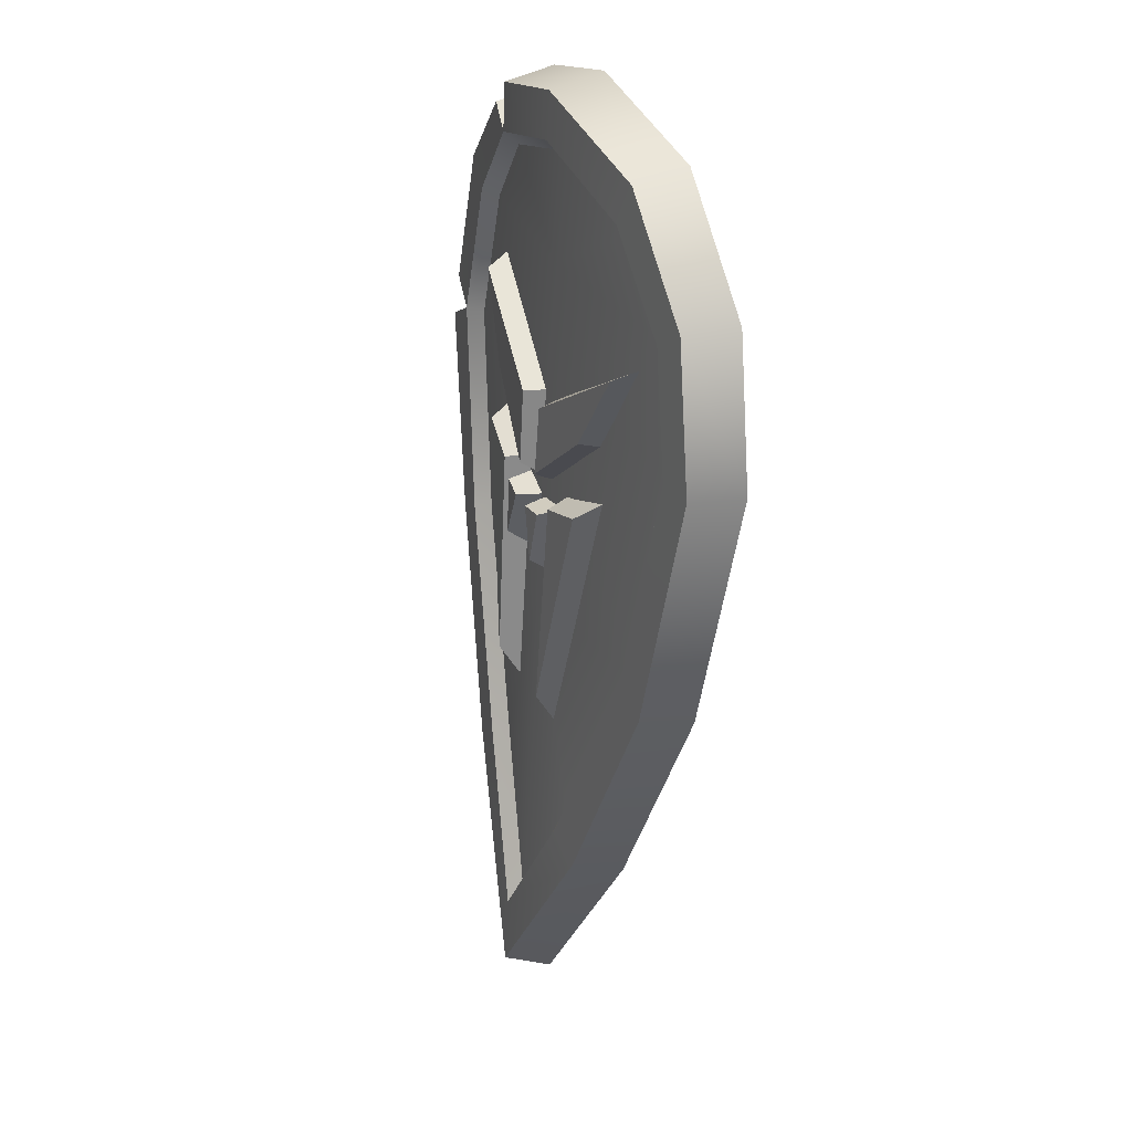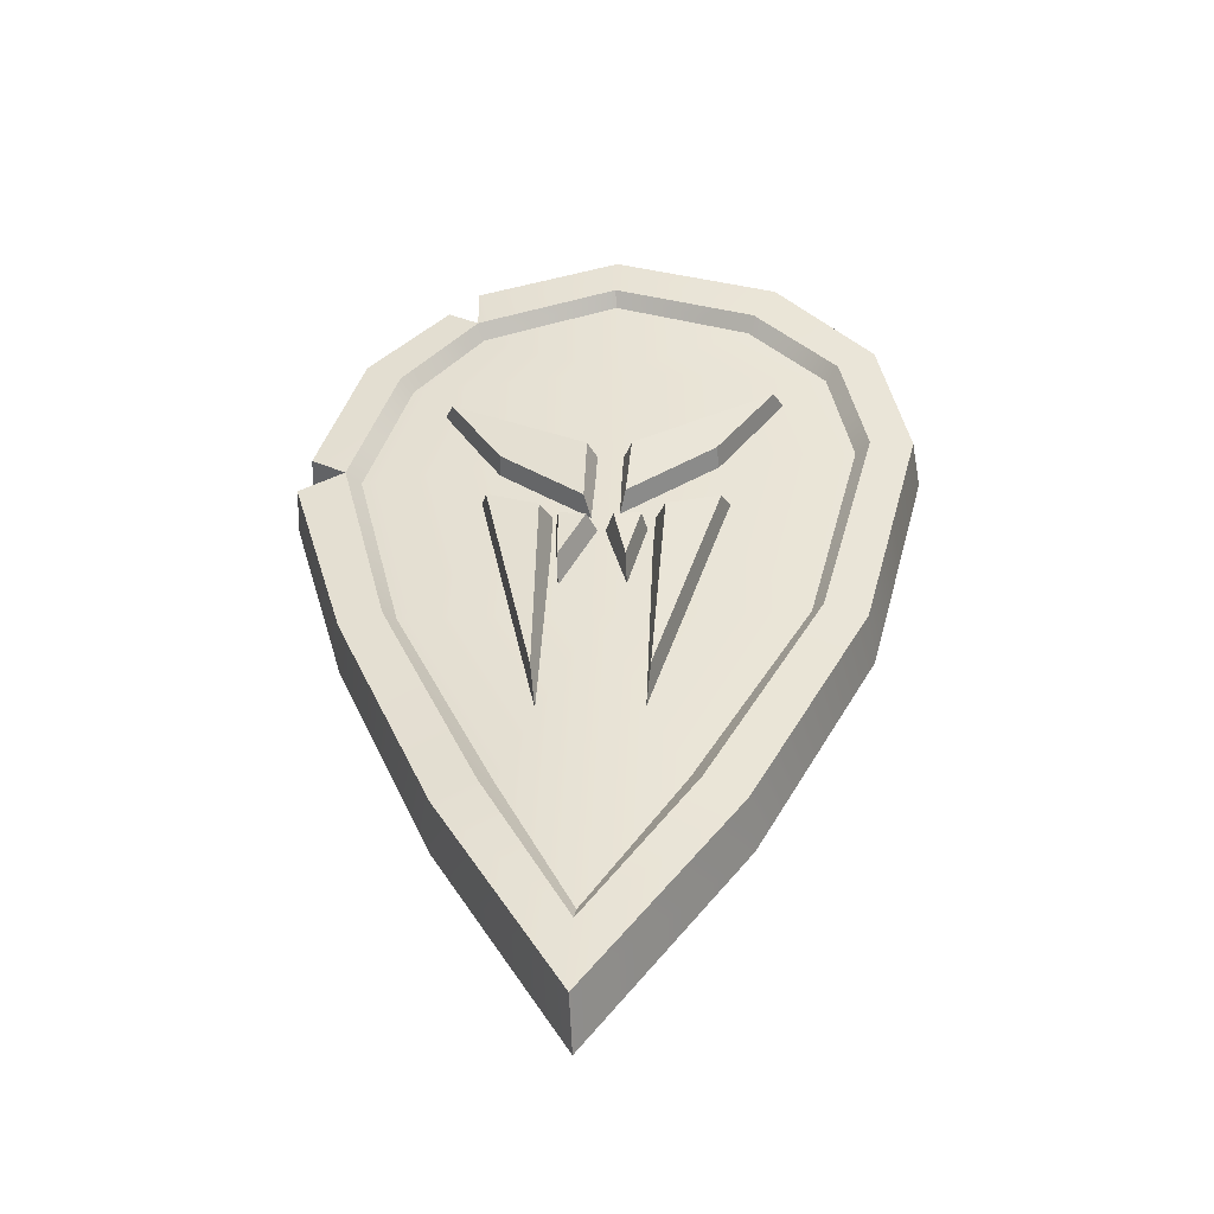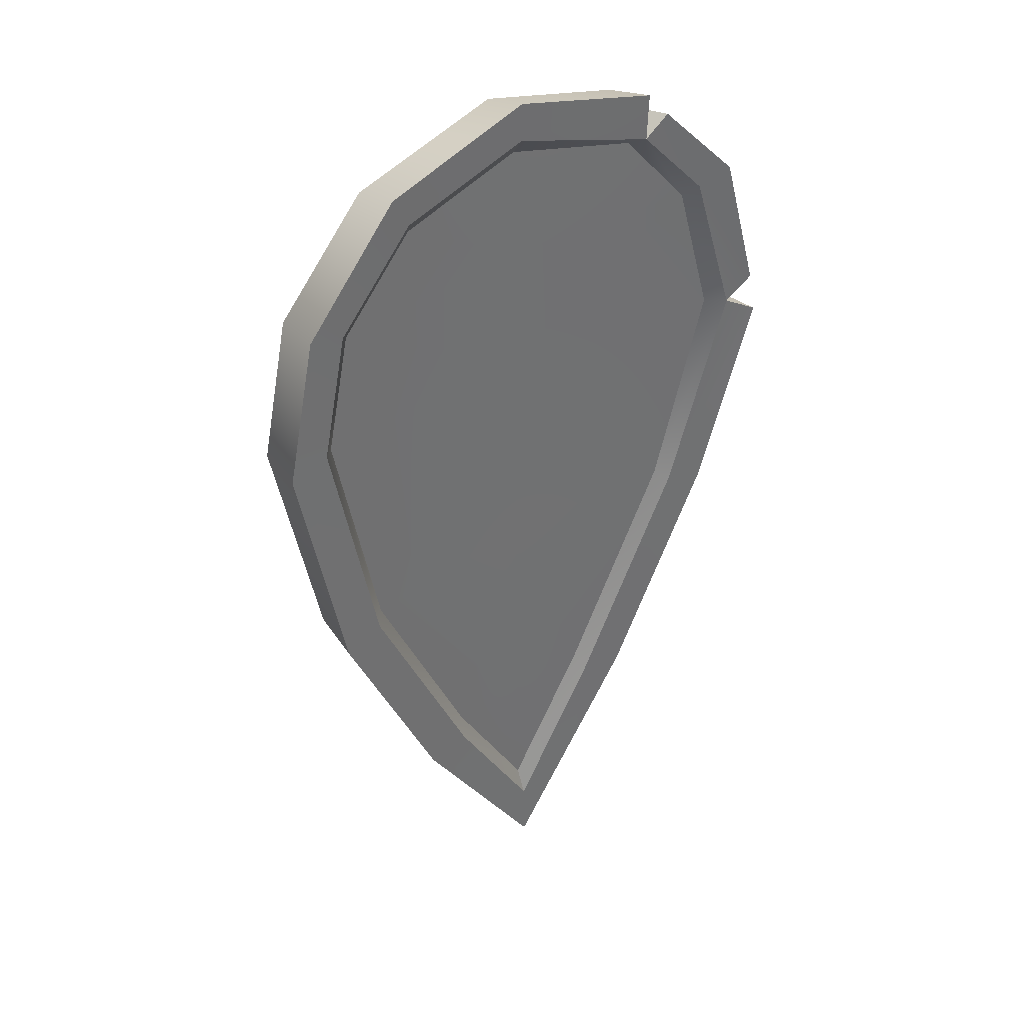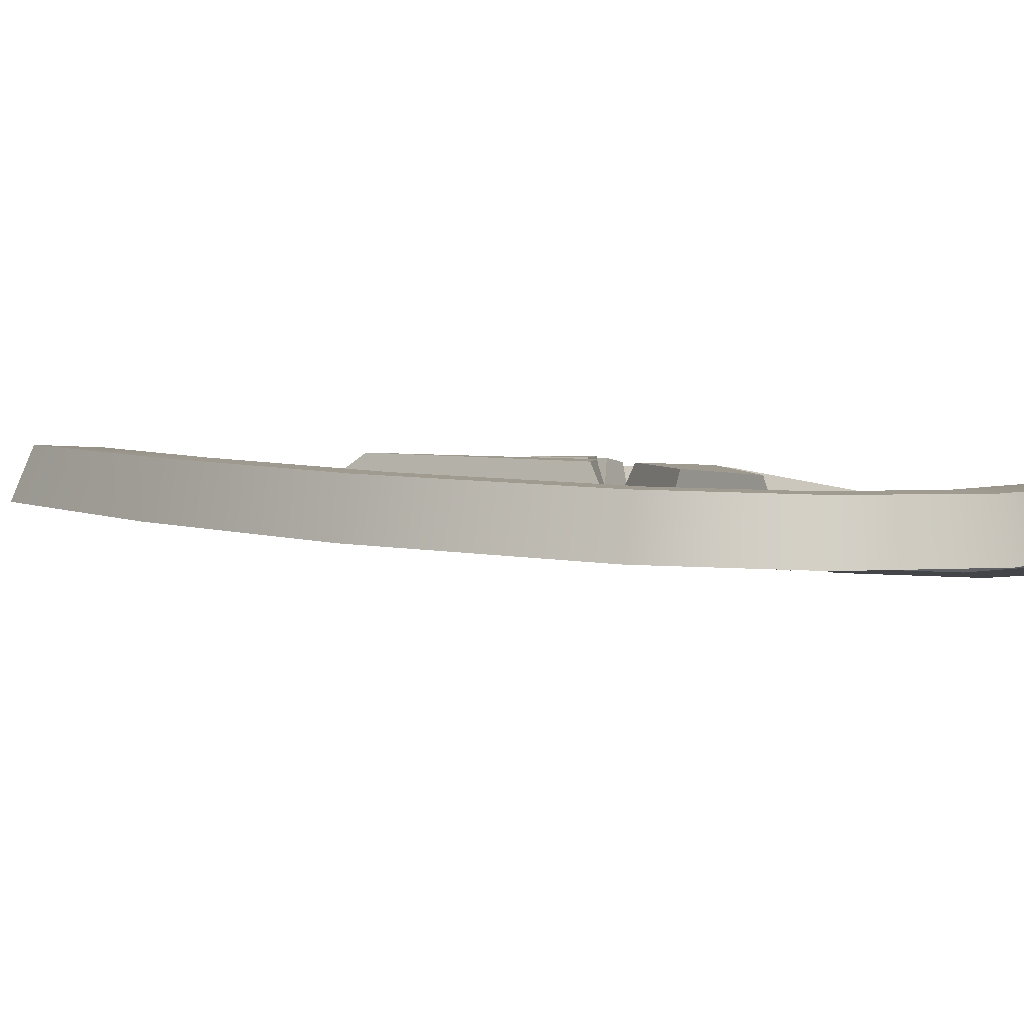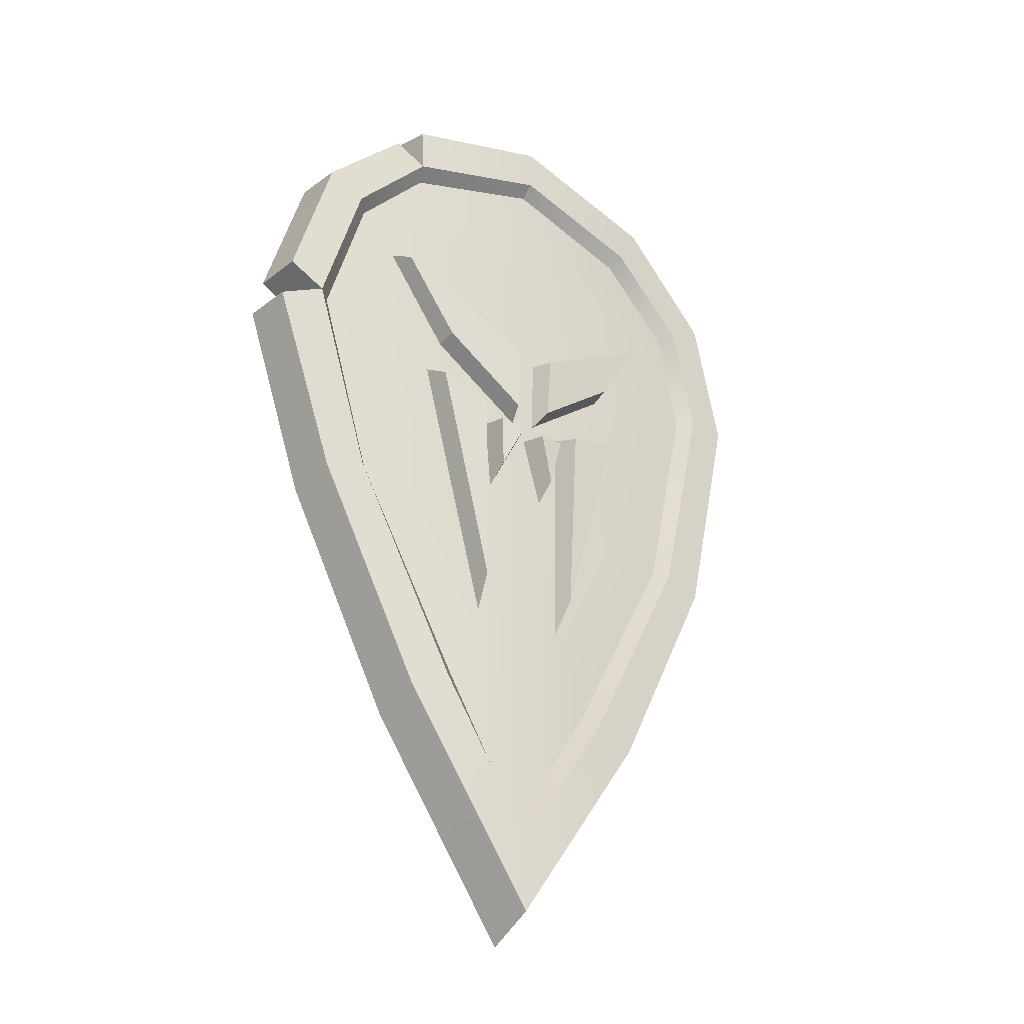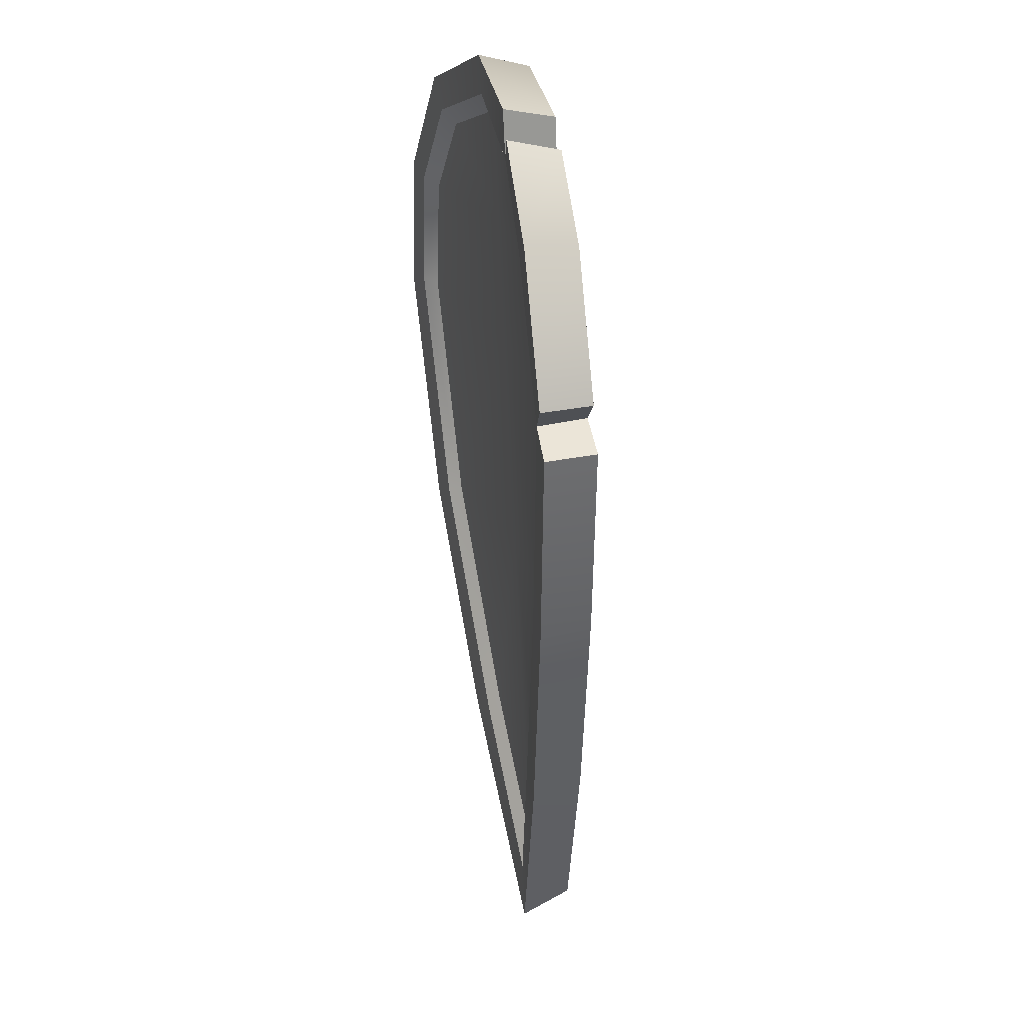
<metadata>
{"format":"obj","ext":"obj","renderer":"f3d","projection":"perspective","resolution":1024,"background":"white","views":[{"elev":25.6,"azim":66.4,"up":"+Y"},{"elev":-43.9,"azim":1.7,"up":"+Y"},{"elev":34.9,"azim":139.0,"up":"+Y"},{"elev":0.5,"azim":109.3,"up":"+Z"},{"elev":-28.3,"azim":-37.0,"up":"+Y"},{"elev":20.7,"azim":-105.9,"up":"+Y"}]}
</metadata>
<code>
g meger3d_Char_sundries_C1_6
v 0.008743 0.177 0.01153
v 0.01343 0.2899 0.007214
v 0.2111 0.2808 -0.002058
v 0.231 0.1777 0.000743
v 0.1801 -0.02499 0.01063
v 7.141e-06 -0.03319 0.01958
v 0.07402 -0.2137 0.02329
v -0.01299 -0.3456 0.03192
v 0.1419 0.3502 -0.0005706
v 0.01749 0.3876 0.003516
v -0.1731 0.2957 -0.01743
v -0.2132 0.1706 -0.01601
v -0.08028 -0.2075 0.01711
v -0.1696 -0.01099 -0.003381
v -0.1088 0.3603 -0.01061
v 0.1893 -0.03033 0.025
v 0.2253 -0.04408 0.02375
v 0.1185 -0.2454 0.03655
v 0.08326 -0.2243 0.03728
v 0.2434 0.1778 0.01452
v 0.2818 0.1762 0.0127
v 0.2221 0.285 0.01152
v 0.2571 0.3041 0.009089
v 0.1473 0.3611 0.01232
v 0.1694 0.3985 0.009834
v 0.01912 0.4399 0.01512
v 0.01736 0.3978 0.01697
v -0.01436 -0.3646 0.04713
v -0.01715 -0.4318 0.04971
v -0.1149 0.4156 -7.14e-05
v -0.1143 0.3716 0.001847
v -0.1281 -0.2356 0.02667
v -0.09143 -0.2173 0.03028
v -0.1803 -0.01554 0.0102
v -0.2171 -0.02638 0.006029
v -0.2688 0.1531 -0.007105
v -0.2266 0.1721 -0.003286
v -0.1848 0.3013 -0.004777
v -0.2591 0.1938 -0.008372
v -0.2178 0.3231 -0.009931
v -0.143 0.3916 -0.003179
v 0.07926 -0.255 -0.009782
v 0.1234 -0.2601 -0.01191
v 0.1928 -0.04092 -0.0232
v 0.2323 -0.05241 -0.02499
v 0.2897 0.1747 -0.03628
v 0.2503 0.1842 -0.03429
v 0.2641 0.3064 -0.03996
v 0.2283 0.2979 -0.03742
v 0.171 0.4091 -0.03924
v 0.1523 0.3797 -0.03669
v 0.02154 0.4517 -0.03349
v 0.02001 0.4158 -0.03121
v -0.01373 -0.3956 0.0004663
v -0.01611 -0.4532 0.002218
v -0.1186 0.4251 -0.04924
v -0.1185 0.3813 -0.04715
v -0.1302 -0.2499 -0.02207
v -0.08615 -0.2484 -0.01641
v -0.1808 -0.02597 -0.03816
v -0.2208 -0.03427 -0.04314
v -0.2729 0.1521 -0.05657
v -0.2364 0.1719 -0.05246
v -0.2631 0.1928 -0.05782
v -0.186 0.3145 -0.05401
v -0.2207 0.3258 -0.05938
v -0.1397 0.402 -0.05217
v 0.2221 0.285 0.01152
v 0.2111 0.2808 -0.002058
v 0.1473 0.3611 0.01232
v 0.1419 0.3502 -0.0005706
v 0.2434 0.1778 0.01452
v 0.231 0.1777 0.000743
v 0.1801 -0.02499 0.01063
v 0.1893 -0.03033 0.025
v 0.07402 -0.2137 0.02329
v 0.08326 -0.2243 0.03728
v 0.01736 0.3978 0.01697
v 0.01749 0.3876 0.003516
v -0.01299 -0.3456 0.03192
v -0.01436 -0.3646 0.04713
v 0.2641 0.3064 -0.03996
v 0.2571 0.3041 0.009089
v 0.1694 0.3985 0.009834
v 0.171 0.4091 -0.03924
v 0.2897 0.1747 -0.03628
v 0.2818 0.1762 0.0127
v 0.2253 -0.04408 0.02375
v 0.2323 -0.05241 -0.02499
v 0.1185 -0.2454 0.03655
v 0.1234 -0.2601 -0.01191
v -0.01715 -0.4318 0.04971
v -0.01611 -0.4532 0.002218
v 0.02154 0.4517 -0.03349
v 0.01912 0.4399 0.01512
v -0.1149 0.4156 -7.14e-05
v -0.1186 0.4251 -0.04924
v 0.1928 -0.04092 -0.0232
v 0.07462 -0.2367 -0.0001304
v 0.07926 -0.255 -0.009782
v 0.1825 -0.03328 -0.01236
v 0.2503 0.1842 -0.03429
v 0.2371 0.1806 -0.0224
v 0.2162 0.2886 -0.02514
v 0.2283 0.2979 -0.03742
v 0.1441 0.3663 -0.02424
v 0.1523 0.3797 -0.03669
v 0.02001 0.4158 -0.03121
v 0.01891 0.4005 -0.01889
v -0.01308 -0.3699 0.009865
v -0.01373 -0.3956 0.0004663
v 0.07462 -0.2367 -0.0001304
v -0.007384 -0.2331 0.004351
v -0.01308 -0.3699 0.009865
v 0.001235 -0.02537 -0.003267
v 0.1825 -0.03328 -0.01236
v 0.009823 0.1816 -0.01084
v 0.2371 0.1806 -0.0224
v 0.2162 0.2886 -0.02514
v 0.01463 0.2974 -0.01512
v 0.1441 0.3663 -0.02424
v 0.01891 0.4005 -0.01889
v -0.08084 -0.2305 -0.006357
v -0.1708 -0.01914 -0.02651
v -0.2172 0.1744 -0.03958
v -0.1757 0.3043 -0.04084
v -0.1077 0.3764 -0.03432
v 0.02567 0.1035 0.03279
v 0.03148 0.167 0.03076
v 0.1064 0.1615 0.02726
v 0.1595 0.2355 0.02251
v 0.05994 0.08376 0.0351
v 0.1083 0.09429 0.03278
v 0.04519 -0.1072 0.04101
v 0.01507 0.06983 0.0378
v 0.03897 0.07044 0.03667
v 0.02525 0.02118 0.03806
v 0.02567 0.1035 0.03279
v 0.02114 0.1698 0.00289
v 0.03148 0.167 0.03076
v 0.01778 0.08836 0.005437
v 0.02567 0.1035 0.03279
v 0.1064 0.1615 0.02726
v 0.1092 0.1545 -0.0008458
v 0.01778 0.08836 0.005437
v 0.1595 0.2355 0.02251
v 0.1092 0.1545 -0.0008458
v 0.1064 0.1615 0.02726
v 0.1737 0.2485 -0.006789
v 0.1595 0.2355 0.02251
v 0.03148 0.167 0.03076
v 0.02114 0.1698 0.00289
v 0.1737 0.2485 -0.006789
v 0.04905 0.08934 0.007135
v 0.04519 -0.1072 0.04101
v 0.03915 -0.1485 0.01458
v 0.05994 0.08376 0.0351
v 0.1188 0.11 0.003521
v 0.03915 -0.1485 0.01458
v 0.04519 -0.1072 0.04101
v 0.1083 0.09429 0.03278
v 0.1083 0.09429 0.03278
v 0.05994 0.08376 0.0351
v 0.04905 0.08934 0.007135
v 0.1188 0.11 0.003521
v 0.02525 0.02118 0.03806
v 0.00628 0.07177 0.009888
v 0.01507 0.06983 0.0378
v 0.02601 0.0008234 0.01054
v 0.02525 0.02118 0.03806
v 0.03897 0.07044 0.03667
v 0.04547 0.07413 0.008045
v 0.02601 0.0008234 0.01054
v 0.04547 0.07413 0.008045
v 0.03897 0.07044 0.03667
v 0.01507 0.06983 0.0378
v 0.00628 0.07177 0.009888
v -0.1143 0.3716 0.001847
v -0.1731 0.2957 -0.01743
v -0.1848 0.3013 -0.004777
v -0.1088 0.3603 -0.01061
v -0.2266 0.1721 -0.003286
v -0.2132 0.1706 -0.01601
v -0.1696 -0.01099 -0.003381
v -0.1803 -0.01554 0.0102
v -0.08028 -0.2075 0.01711
v -0.09143 -0.2173 0.03028
v 0.01736 0.3978 0.01697
v 0.01749 0.3876 0.003516
v -0.01299 -0.3456 0.03192
v -0.01436 -0.3646 0.04713
v -0.2178 0.3231 -0.009931
v -0.2207 0.3258 -0.05938
v -0.143 0.3916 -0.003179
v -0.1397 0.402 -0.05217
v -0.2631 0.1928 -0.05782
v -0.2591 0.1938 -0.008372
v -0.2729 0.1521 -0.05657
v -0.2688 0.1531 -0.007105
v -0.2171 -0.02638 0.006029
v -0.2208 -0.03427 -0.04314
v -0.1281 -0.2356 0.02667
v -0.1302 -0.2499 -0.02207
v -0.01715 -0.4318 0.04971
v -0.01611 -0.4532 0.002218
v -0.08615 -0.2484 -0.01641
v -0.08084 -0.2305 -0.006357
v -0.1808 -0.02597 -0.03816
v -0.1708 -0.01914 -0.02651
v -0.2364 0.1719 -0.05246
v -0.2172 0.1744 -0.03958
v -0.1757 0.3043 -0.04084
v -0.186 0.3145 -0.05401
v -0.1185 0.3813 -0.04715
v -0.1077 0.3764 -0.03432
v 0.02001 0.4158 -0.03121
v 0.01891 0.4005 -0.01889
v -0.01308 -0.3699 0.009865
v -0.01373 -0.3956 0.0004663
v -0.01072 0.1001 0.03154
v -0.08589 0.1643 0.01976
v -0.008371 0.1692 0.02914
v -0.1323 0.2423 0.01102
v -0.04927 0.09078 0.03062
v -0.0525 -0.1033 0.0371
v -0.09619 0.1108 0.02424
v -0.008196 0.07076 0.03687
v -0.0324 0.02484 0.0357
v -0.03241 0.0761 0.0337
v -0.001894 0.08428 0.004852
v -0.01072 0.1001 0.03154
v 0.004361 0.1711 0.002196
v -0.008371 0.1692 0.02914
v -0.08692 0.1575 -0.008497
v -0.08589 0.1643 0.01976
v -0.01072 0.1001 0.03154
v -0.001894 0.08428 0.004852
v -0.1431 0.2563 -0.01928
v -0.1323 0.2423 0.01102
v -0.08692 0.1575 -0.008497
v -0.08589 0.1643 0.01976
v 0.004361 0.1711 0.002196
v -0.008371 0.1692 0.02914
v -0.1323 0.2423 0.01102
v -0.1431 0.2563 -0.01928
v -0.04769 -0.1451 0.0111
v -0.0525 -0.1033 0.0371
v -0.03578 0.09539 0.003627
v -0.04927 0.09078 0.03062
v -0.103 0.1272 -0.005713
v -0.09619 0.1108 0.02424
v -0.0525 -0.1033 0.0371
v -0.04769 -0.1451 0.0111
v -0.03578 0.09539 0.003627
v -0.04927 0.09078 0.03062
v -0.09619 0.1108 0.02424
v -0.103 0.1272 -0.005713
v -0.03257 0.004518 0.008136
v -0.0324 0.02484 0.0357
v 0.002922 0.0719 0.009754
v -0.008196 0.07076 0.03687
v -0.03629 0.08021 0.004653
v -0.03241 0.0761 0.0337
v -0.0324 0.02484 0.0357
v -0.03257 0.004518 0.008136
v -0.008196 0.07076 0.03687
v -0.03629 0.08021 0.004653
v 0.002922 0.0719 0.009754
v -0.03241 0.0761 0.0337
v -0.1149 0.4156 -7.14e-05
v -0.1143 0.3716 0.001847
v -0.1185 0.3813 -0.04715
v -0.1186 0.4251 -0.04924
v -0.1143 0.3716 0.001847
v -0.143 0.3916 -0.003179
v -0.1185 0.3813 -0.04715
v -0.1397 0.402 -0.05217
v -0.2591 0.1938 -0.008372
v -0.2266 0.1721 -0.003286
v -0.2364 0.1719 -0.05246
v -0.2631 0.1928 -0.05782
v -0.2688 0.1531 -0.007105
v -0.2364 0.1719 -0.05246
v -0.2266 0.1721 -0.003286
v -0.2729 0.1521 -0.05657
g meger3d_Char_sundries_C1_6_0
f 3 2 1
f 1 4 3
f 5 4 1
f 1 6 5
f 6 7 5
f 8 7 6
f 3 9 2
f 10 2 9
f 1 2 11
f 11 12 1
f 6 13 8
f 13 6 14
f 14 6 1
f 1 12 14
f 2 10 15
f 15 11 2
f 18 17 16
f 16 19 18
f 20 16 17
f 17 21 20
f 22 20 21
f 21 23 22
f 22 23 24
f 25 24 23
f 24 25 26
f 26 27 24
f 18 19 28
f 28 29 18
f 30 27 26
f 27 30 31
f 32 29 28
f 28 33 32
f 34 32 33
f 32 34 35
f 36 35 34
f 34 37 36
f 39 37 38
f 38 40 39
f 41 40 38
f 38 31 41
f 44 43 42
f 44 45 43
f 46 45 44
f 44 47 46
f 48 46 47
f 47 49 48
f 50 48 49
f 49 51 50
f 52 50 51
f 51 53 52
f 42 43 54
f 55 54 43
f 56 52 53
f 53 57 56
f 58 54 55
f 58 59 54
f 59 58 60
f 61 60 58
f 60 61 62
f 62 63 60
f 65 63 64
f 64 66 65
f 65 66 67
f 67 57 65
f 70 69 68
f 70 71 69
f 68 69 72
f 69 73 72
f 72 73 74
f 74 75 72
f 75 74 76
f 76 77 75
f 71 70 78
f 78 79 71
f 77 76 80
f 80 81 77
f 84 83 82
f 82 85 84
f 86 82 83
f 83 87 86
f 86 87 88
f 88 89 86
f 89 88 90
f 90 91 89
f 91 90 92
f 92 93 91
f 84 85 94
f 94 95 84
f 96 95 94
f 94 97 96
f 100 99 98
f 101 98 99
f 102 98 101
f 101 103 102
f 102 103 104
f 104 105 102
f 105 104 106
f 106 107 105
f 108 107 106
f 106 109 108
f 99 100 110
f 111 110 100
f 114 113 112
f 112 113 115
f 115 116 112
f 116 115 117
f 117 118 116
f 119 118 117
f 117 120 119
f 120 121 119
f 120 122 121
f 113 114 123
f 115 113 123
f 123 124 115
f 117 115 124
f 124 125 117
f 125 126 117
f 126 120 117
f 126 127 120
f 127 122 120
f 130 129 128
f 129 130 131
f 134 133 132
f 137 136 135
f 140 139 138
f 139 141 138
f 144 143 142
f 142 145 144
f 148 147 146
f 147 149 146
f 152 151 150
f 150 153 152
f 156 155 154
f 157 154 155
f 160 159 158
f 158 161 160
f 164 163 162
f 162 165 164
f 168 167 166
f 167 169 166
f 172 171 170
f 170 173 172
f 176 175 174
f 174 177 176
f 180 179 178
f 181 178 179
f 179 180 182
f 182 183 179
f 184 183 182
f 182 185 184
f 186 184 185
f 185 187 186
f 188 178 181
f 181 189 188
f 190 186 187
f 187 191 190
f 194 193 192
f 195 193 194
f 196 192 193
f 192 196 197
f 200 199 198
f 198 201 200
f 202 200 201
f 201 203 202
f 204 202 203
f 203 205 204
f 208 207 206
f 207 208 209
f 210 209 208
f 210 211 209
f 212 211 210
f 210 213 212
f 212 213 214
f 212 214 215
f 216 215 214
f 215 216 217
f 218 206 207
f 206 218 219
f 222 221 220
f 223 221 222
f 226 225 224
f 229 228 227
f 232 231 230
f 231 232 233
f 236 235 234
f 234 237 236
f 240 239 238
f 239 240 241
f 244 243 242
f 242 245 244
f 248 247 246
f 247 248 249
f 252 251 250
f 250 253 252
f 256 255 254
f 254 257 256
f 260 259 258
f 259 260 261
f 264 263 262
f 262 265 264
f 268 267 266
f 267 269 266
f 272 271 270
f 270 273 272
f 276 275 274
f 276 277 275
f 280 279 278
f 278 281 280
f 284 283 282
f 283 285 282

</code>
